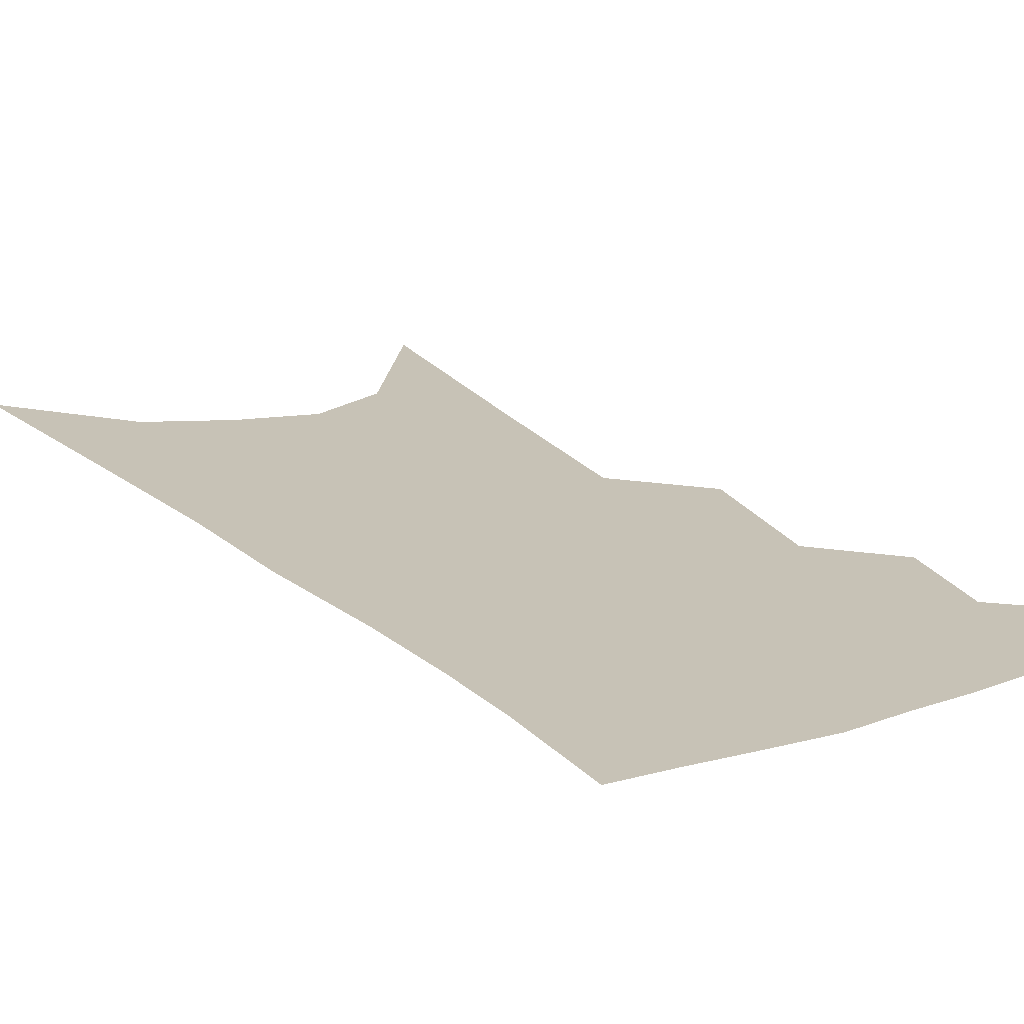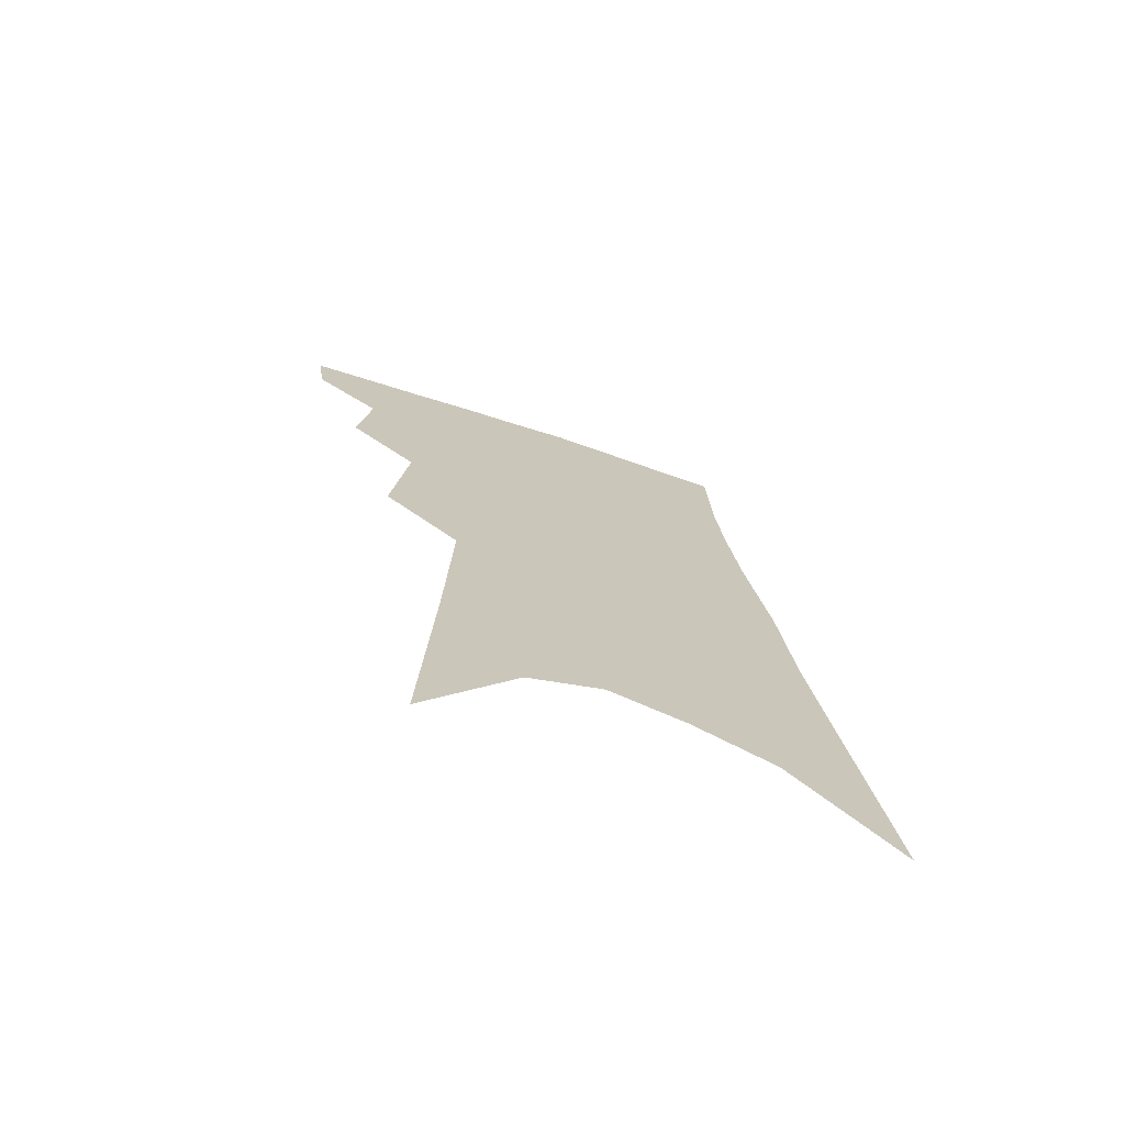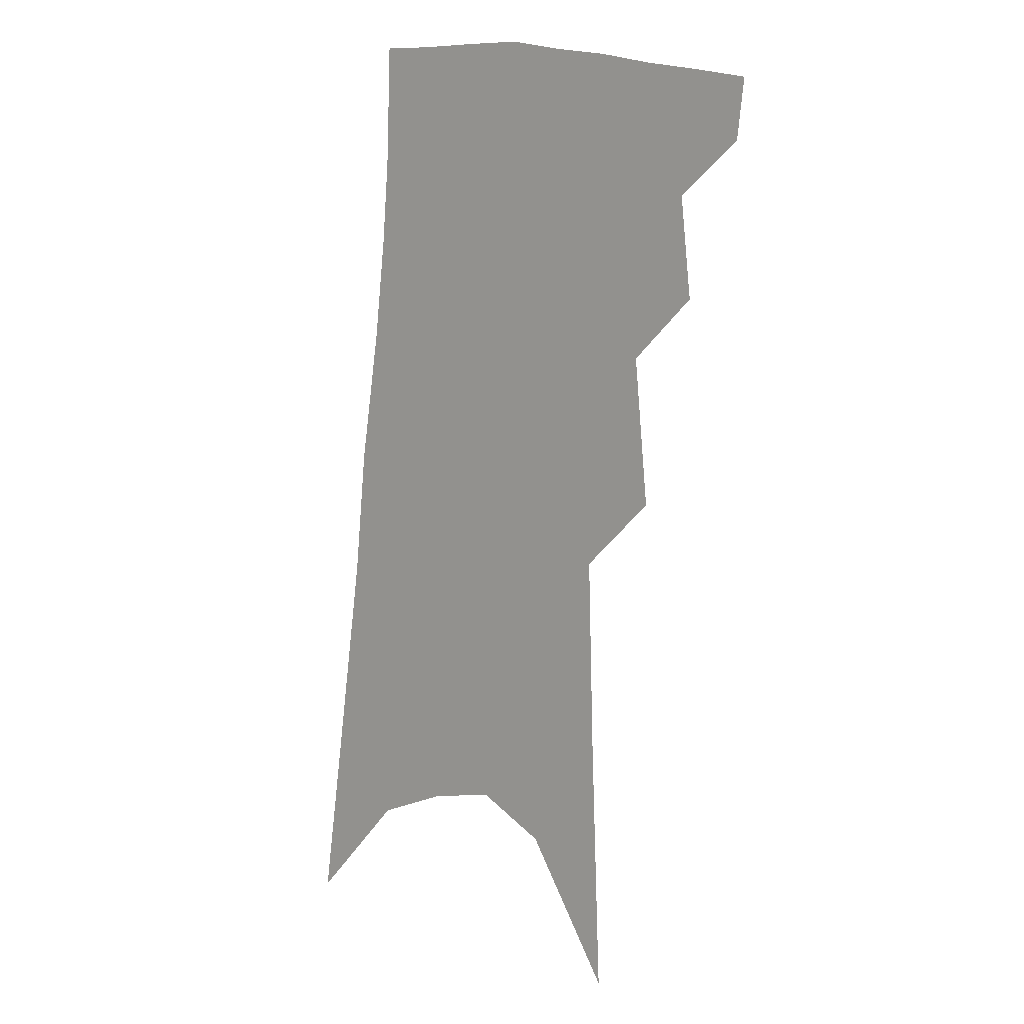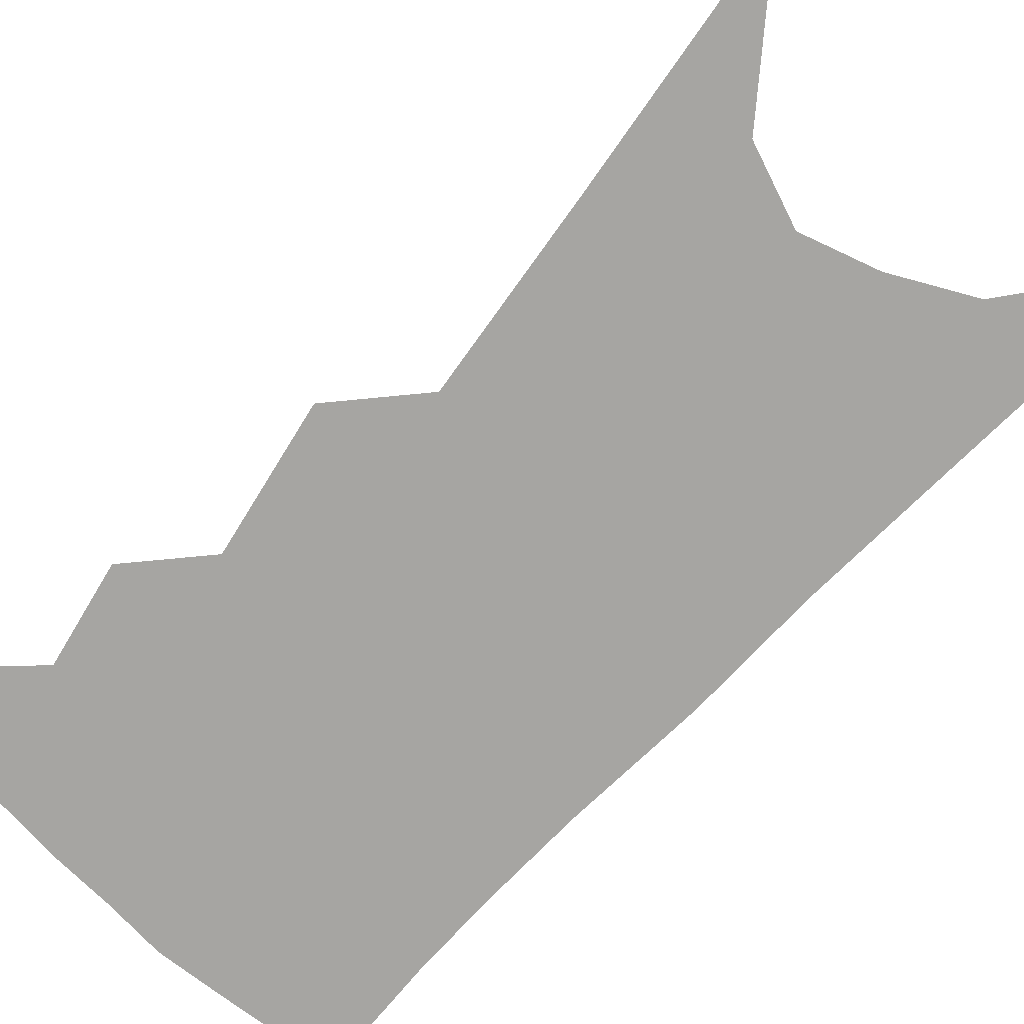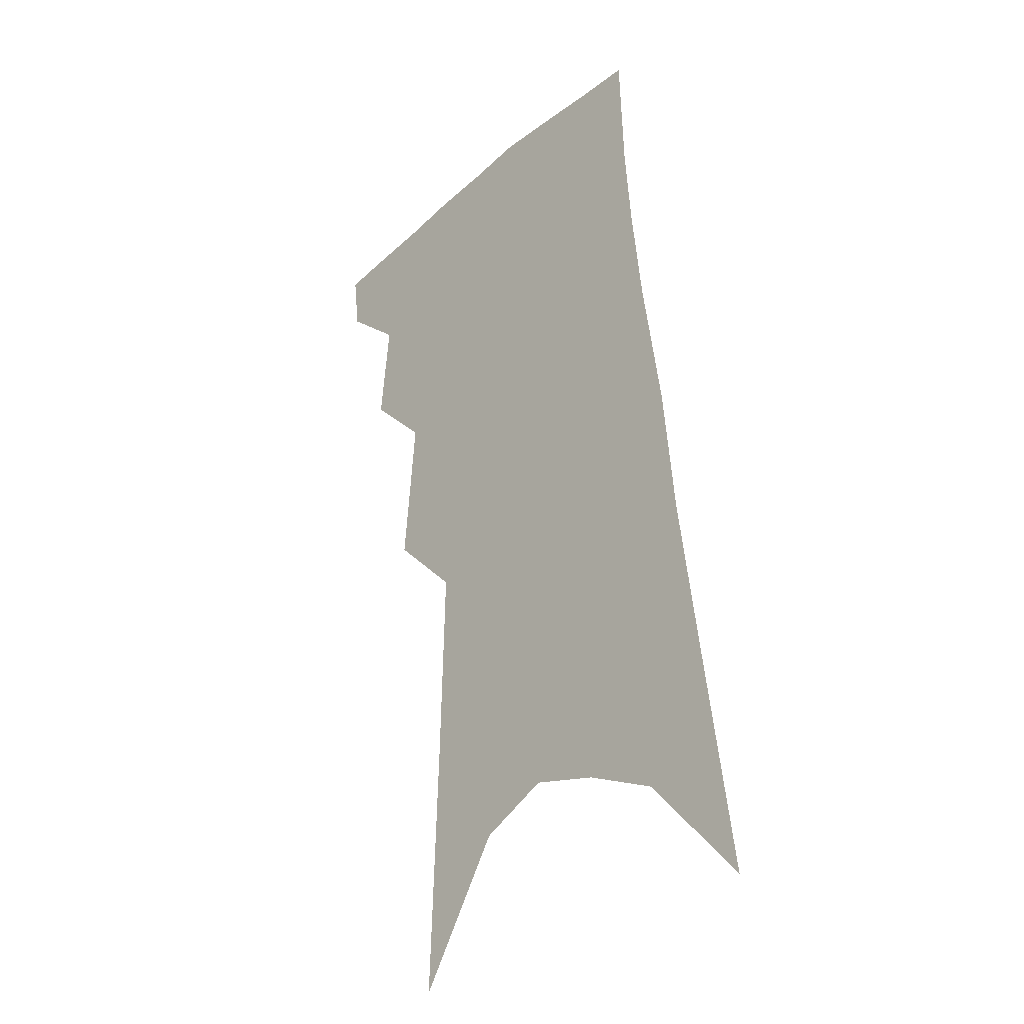
<metadata>
{"format":"obj","ext":"obj","renderer":"f3d","projection":"perspective","resolution":1024,"background":"white","views":[{"elev":19.2,"azim":154.0,"up":"+Z"},{"elev":-72.7,"azim":-19.5,"up":"+Y"},{"elev":8.0,"azim":-138.5,"up":"+Y"},{"elev":-73.6,"azim":-37.2,"up":"+Z"},{"elev":-28.4,"azim":47.7,"up":"+Y"}]}
</metadata>
<code>
v 509.3 342.6 0
v 507.1 359.7 0
v 524.8 298.5 0
v 528.1 327.7 0
v 526.4 345.6 0
v 523.6 362.5 0
v 539.8 238.1 0
v 544 280.8 0
v 545.9 309.8 0
v 545.5 331 0
v 543.3 348.1 0
v 540.4 365.1 0
v 556.6 87.95 0
v 559.5 161.9 0
v 561.2 218.3 0
v 561.4 254.7 0
v 563.2 289.8 0
v 563.8 315.3 0
v 562.7 333.8 0
v 560.3 350.8 0
v 557.1 368.4 0
v 582.4 128.6 0
v 581.5 185.8 0
v 580.6 229.8 0
v 580.5 265.4 0
v 580.6 295 0
v 580.7 318.9 0
v 579.7 336.3 0
v 578.1 352.9 0
v 574.4 370.7 0
v 603.4 139 0
v 600.8 187.4 0
v 598.8 236.2 0
v 597.9 270.4 0
v 597.3 297.9 0
v 596.9 320.1 0
v 596.3 338.4 0
v 594.9 354.9 0
v 591.1 373.8 0
v 624.9 134.5 0
v 620 191.1 0
v 616.6 236.8 0
v 614.9 270.2 0
v 613.6 298.7 0
v 612.9 321.1 0
v 612.5 339.4 0
v 612.1 356.3 0
v 609.4 374 0
v 647.6 125.4 0
v 640.9 182.6 0
v 636.1 228.3 0
v 633.6 262.6 0
v 631 294.1 0
v 629.1 320.3 0
v 628.7 340.3 0
v 628.5 357.5 0
v 627.4 374 0
v 677.3 93.64 0
v 668.4 154.5 0
v 661.1 205.9 0
v 657.2 243.8 0
v 650.9 283.9 0
v 647.4 313.9 0
v 645.3 338.5 0
v 644.6 358.2 0
v 643.9 374.5 0
v 721 391 0
f 4 5 1
f 1 5 2
f 5 6 2
f 8 9 3
f 3 9 4
f 9 10 4
f 4 10 5
f 10 11 5
f 5 11 6
f 11 12 6
f 15 16 7
f 7 16 8
f 16 17 8
f 8 17 9
f 17 18 9
f 9 18 10
f 18 19 10
f 10 19 11
f 19 20 11
f 11 20 12
f 20 21 12
f 13 22 14
f 22 23 14
f 14 23 15
f 23 24 15
f 15 24 16
f 24 25 16
f 16 25 17
f 25 26 17
f 17 26 18
f 26 27 18
f 18 27 19
f 27 28 19
f 19 28 20
f 28 29 20
f 20 29 21
f 29 30 21
f 22 31 23
f 31 32 23
f 23 32 24
f 32 33 24
f 24 33 25
f 33 34 25
f 25 34 26
f 34 35 26
f 26 35 27
f 35 36 27
f 27 36 28
f 36 37 28
f 28 37 29
f 37 38 29
f 29 38 30
f 38 39 30
f 31 40 32
f 40 41 32
f 32 41 33
f 41 42 33
f 33 42 34
f 42 43 34
f 34 43 35
f 43 44 35
f 35 44 36
f 44 45 36
f 36 45 37
f 45 46 37
f 37 46 38
f 46 47 38
f 38 47 39
f 47 48 39
f 40 49 41
f 49 50 41
f 41 50 42
f 50 51 42
f 42 51 43
f 51 52 43
f 43 52 44
f 52 53 44
f 44 53 45
f 53 54 45
f 45 54 46
f 54 55 46
f 46 55 47
f 55 56 47
f 47 56 48
f 56 57 48
f 49 58 50
f 58 59 50
f 50 59 51
f 59 60 51
f 51 60 52
f 60 61 52
f 52 61 53
f 61 62 53
f 53 62 54
f 62 63 54
f 54 63 55
f 63 64 55
f 55 64 56
f 64 65 56
f 56 65 57
f 65 66 57

</code>
